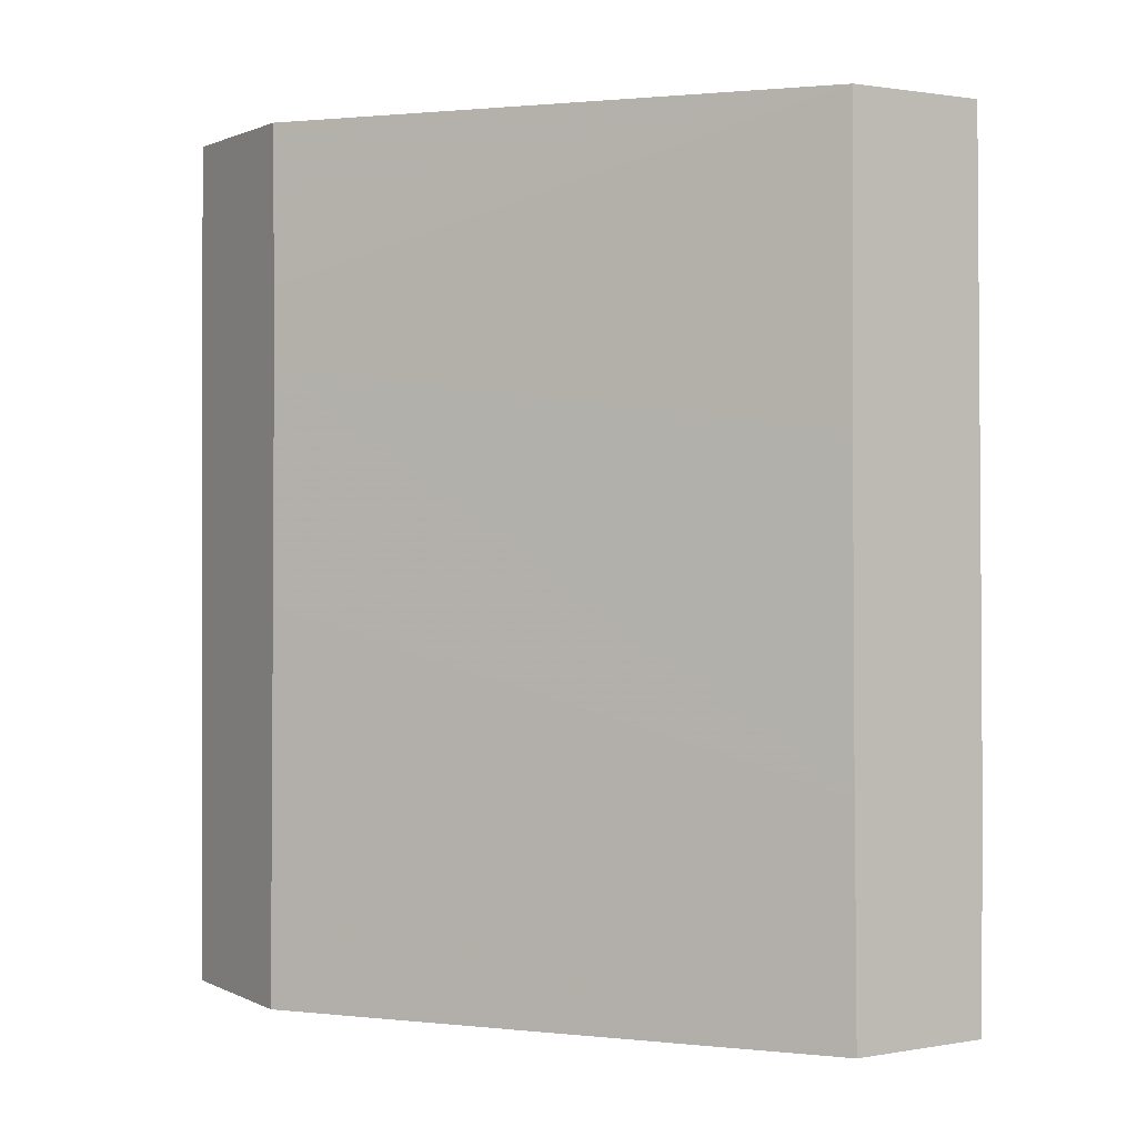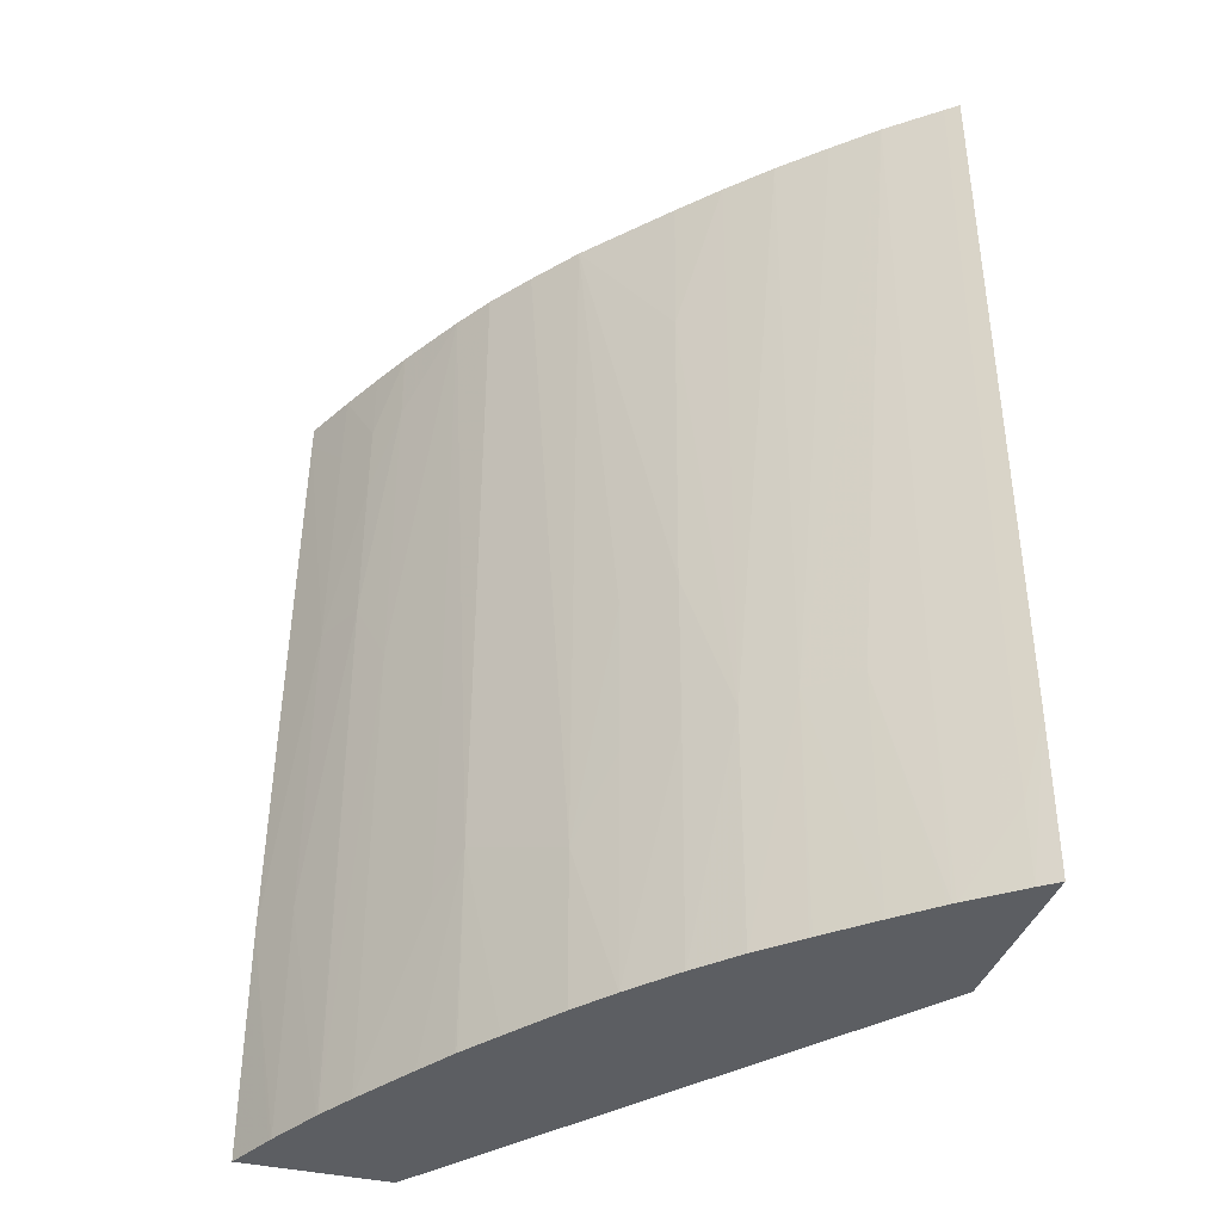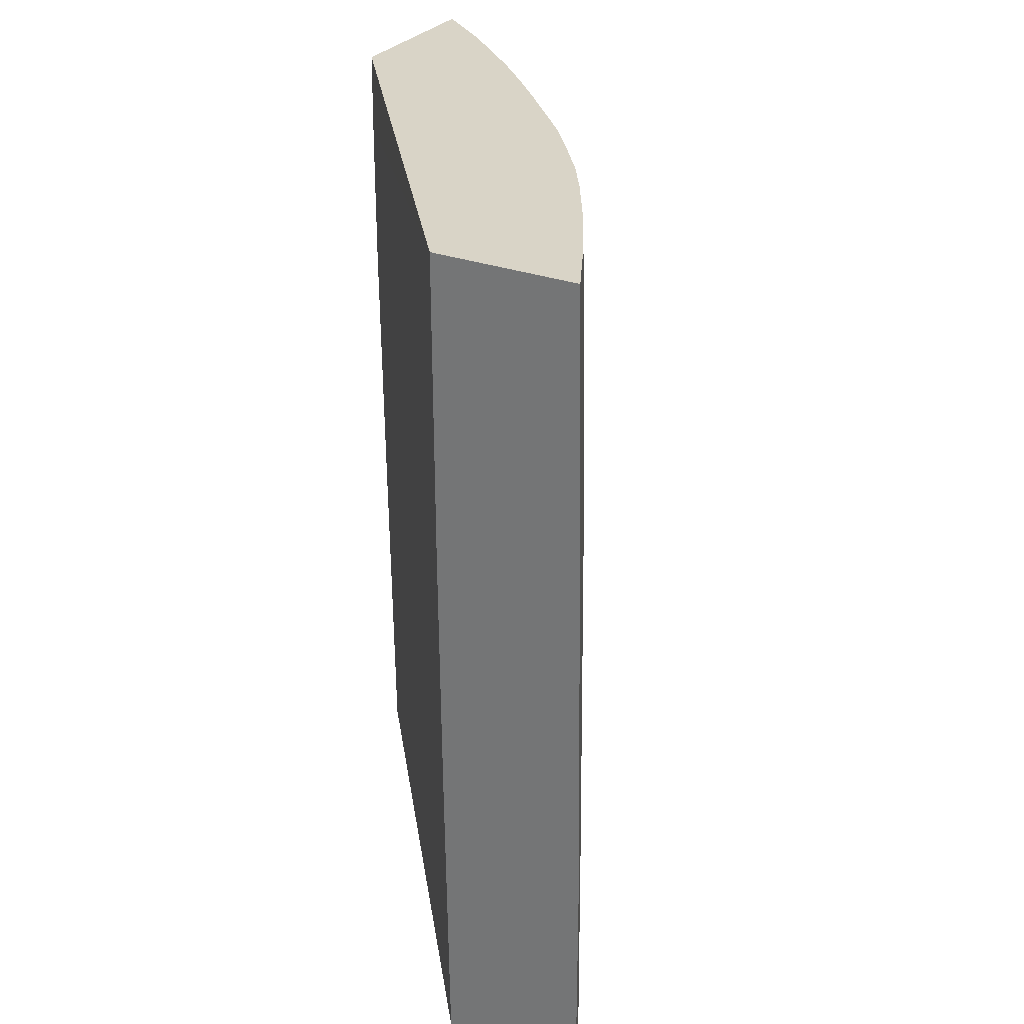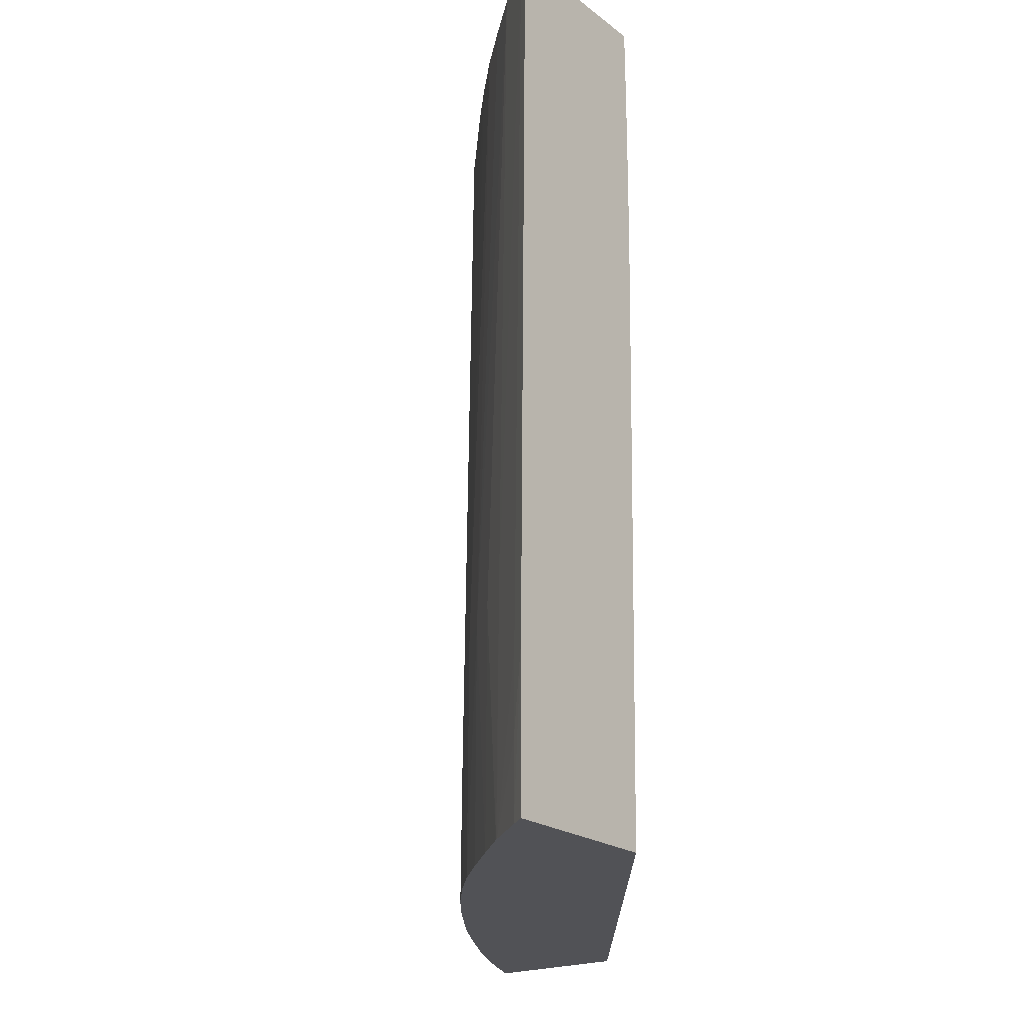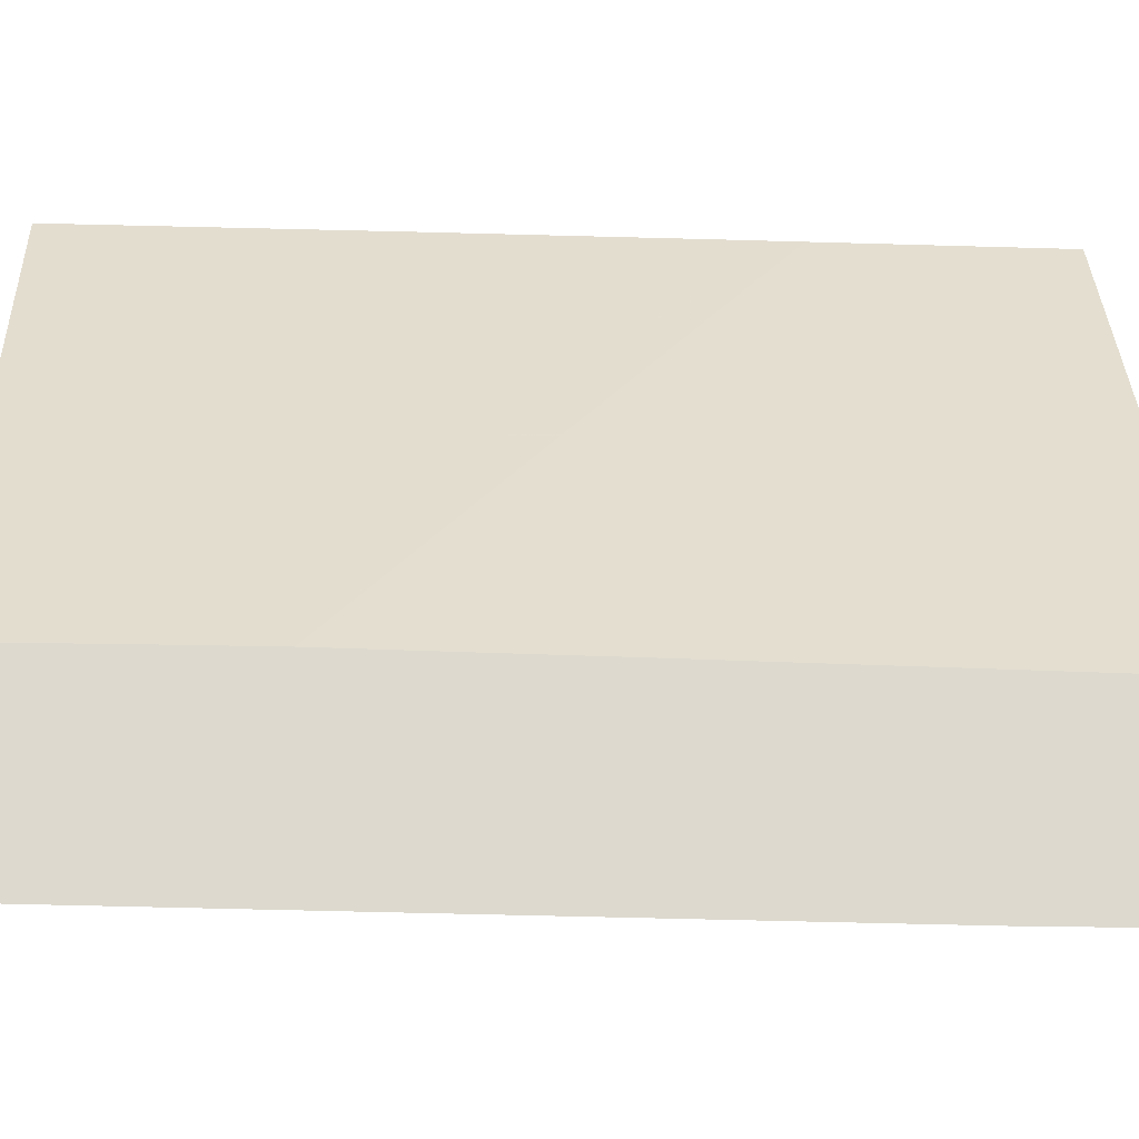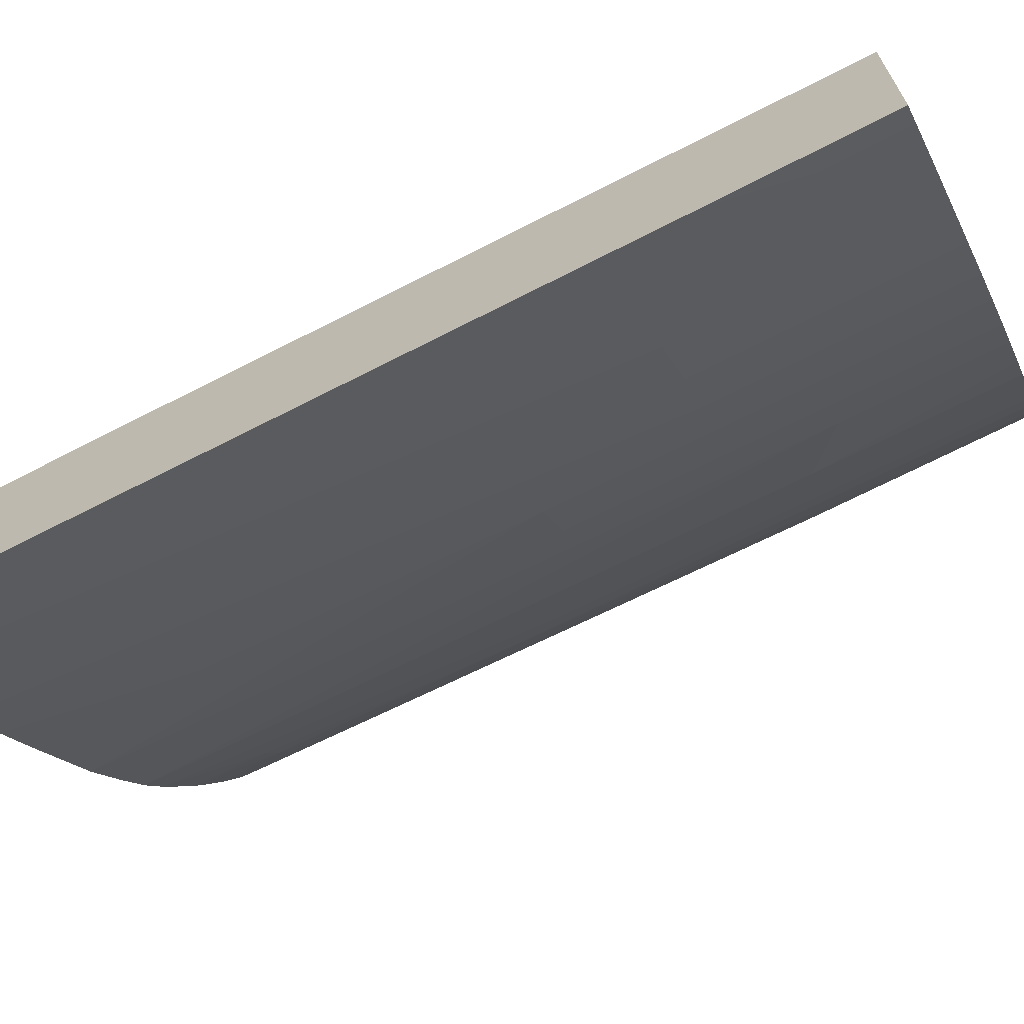
<metadata>
{"format":"obj","ext":"obj","renderer":"f3d","projection":"perspective","resolution":1024,"background":"white","views":[{"elev":1.2,"azim":148.2,"up":"+Z"},{"elev":-37.9,"azim":-16.8,"up":"+Z"},{"elev":28.8,"azim":-150.9,"up":"+Z"},{"elev":-21.3,"azim":37.2,"up":"+Z"},{"elev":-17.6,"azim":87.0,"up":"+Y"},{"elev":-68.4,"azim":117.4,"up":"+Y"}]}
</metadata>
<code>
v -0.04668 -0.01561 0.05289
v -0.04712 -0.01528 0.05289
v -0.04668 -0.01139 0.05289
v -0.04668 -0.01561 0.05472
v -0.04668 -0.01561 0.05667
v -0.04712 -0.01527 0.05472
v -0.04826 -0.01436 0.05289
v -0.05546 0.0001217 0.05289
v -0.04668 -0.01121 0.06261
v -0.04713 -0.01525 0.05667
v -0.04668 -0.01539 0.0742
v -0.04833 -0.0143 0.05289
v -0.04698 -0.01515 0.0742
v -0.0483 -0.01426 0.05862
v -0.05909 0.0001217 0.05289
v -0.05538 0.0001217 0.05862
v -0.04668 -0.01111 0.06836
v -0.04668 -0.01113 0.0742
v -0.04839 -0.01425 0.05289
v -0.04928 -0.01343 0.05862
v -0.04817 -0.01417 0.0742
v -0.05852 -0.001106 0.05289
v -0.05908 0.0001217 0.05862
v -0.05536 0.0001217 0.06057
v -0.0553 0.0001217 0.06667
v -0.05528 0.0001217 0.07226
v -0.05528 0.0001217 0.0742
v -0.04668 -0.01111 0.07031
v -0.04668 -0.01113 0.07386
v -0.04931 -0.01343 0.05289
v -0.05035 -0.01245 0.05862
v -0.04914 -0.01327 0.0742
v -0.05847 -0.001204 0.05289
v -0.05844 -0.001204 0.05862
v -0.05836 -0.001204 0.06641
v -0.059 0.0001217 0.06446
v -0.05885 0.0001217 0.0742
v -0.04668 -0.01111 0.07226
v -0.05036 -0.01245 0.05289
v -0.05132 -0.01151 0.05862
v -0.05133 -0.01152 0.05289
v -0.05042 -0.0124 0.05289
v -0.05017 -0.01229 0.0742
v -0.05782 -0.00247 0.05289
v -0.05778 -0.002546 0.05289
v -0.05773 -0.002452 0.06641
v -0.0577 -0.002401 0.07031
v -0.05768 -0.002376 0.07226
v -0.05826 -0.001204 0.07226
v -0.05886 0.0001217 0.07363
v -0.05821 -0.001207 0.0742
v -0.05219 -0.01048 0.06252
v -0.0522 -0.01051 0.06057
v -0.05221 -0.01053 0.05862
v -0.05224 -0.01055 0.05289
v -0.05114 -0.01129 0.0742
v -0.05211 -0.01038 0.07031
v -0.05775 -0.002603 0.05289
v -0.05718 -0.003442 0.06446
v -0.05715 -0.00335 0.07226
v -0.05714 -0.003294 0.0742
v -0.05765 -0.002316 0.0742
v -0.05317 -0.009312 0.06252
v -0.05387 -0.008238 0.0742
v -0.05318 -0.009359 0.05862
v -0.05321 -0.009397 0.05289
v -0.05203 -0.01031 0.0742
v -0.053 -0.009214 0.0742
v -0.05722 -0.00352 0.05289
v -0.05722 -0.003474 0.05667
v -0.05617 -0.00499 0.0742
v -0.05398 -0.008402 0.05667
v -0.05477 -0.007053 0.0742
v -0.05398 -0.008424 0.05289
v -0.05625 -0.005113 0.05289
v -0.05612 -0.005287 0.05677
v -0.05611 -0.005282 0.0585
v -0.05555 -0.005966 0.0742
v -0.05563 -0.006082 0.05777
v -0.05496 -0.007049 0.05289
v -0.05567 -0.006038 0.05289
v -0.05564 -0.006086 0.05289
v -0.0556 -0.006134 0.05289
f 1 2 7
f 1 7 12
f 1 12 19
f 1 19 30
f 1 30 39
f 1 39 42
f 1 42 41
f 1 41 55
f 1 55 66
f 1 66 74
f 1 74 80
f 1 80 83
f 1 83 82
f 1 82 81
f 1 81 75
f 1 75 69
f 1 69 58
f 1 58 45
f 1 45 44
f 1 44 33
f 1 33 22
f 1 22 15
f 1 15 8
f 1 8 3
f 1 3 9
f 1 9 17
f 1 17 28
f 1 28 38
f 1 38 29
f 1 29 18
f 1 18 11
f 1 11 5
f 1 5 4
f 1 4 2
f 2 4 5
f 2 5 6
f 2 6 7
f 3 8 9
f 5 10 6
f 5 11 10
f 6 10 7
f 7 10 13
f 7 13 14
f 7 14 12
f 8 15 23
f 8 23 36
f 8 36 50
f 8 50 37
f 8 37 27
f 8 27 26
f 8 26 25
f 8 25 24
f 8 24 16
f 8 16 9
f 9 16 17
f 10 11 13
f 11 18 27
f 11 27 37
f 11 37 51
f 11 51 62
f 11 62 61
f 11 61 71
f 11 71 78
f 11 78 73
f 11 73 64
f 11 64 68
f 11 68 67
f 11 67 56
f 11 56 43
f 11 43 32
f 11 32 21
f 11 21 13
f 12 14 20
f 12 20 19
f 13 21 14
f 14 21 20
f 15 22 23
f 16 24 17
f 17 24 25
f 17 25 26
f 17 26 27
f 17 27 28
f 18 29 27
f 19 20 30
f 20 31 30
f 20 21 31
f 21 32 31
f 22 33 23
f 23 33 34
f 23 34 35
f 23 35 36
f 27 29 38
f 27 38 28
f 30 31 39
f 31 40 41
f 31 41 42
f 31 42 39
f 31 32 43
f 31 43 40
f 33 44 34
f 34 44 45
f 34 45 46
f 34 46 35
f 35 46 47
f 35 47 48
f 35 48 49
f 35 49 50
f 35 50 36
f 37 50 51
f 40 52 53
f 40 53 54
f 40 54 55
f 40 55 41
f 40 43 56
f 40 56 57
f 40 57 52
f 45 58 46
f 46 59 60
f 46 60 47
f 46 58 59
f 47 60 48
f 48 60 61
f 48 61 62
f 48 62 51
f 48 51 49
f 49 51 50
f 52 63 53
f 52 57 64
f 52 64 63
f 53 63 65
f 53 65 54
f 54 65 66
f 54 66 55
f 56 67 57
f 57 67 68
f 57 68 64
f 58 69 70
f 58 70 59
f 59 71 60
f 59 70 69
f 59 69 71
f 60 71 61
f 63 72 65
f 63 64 72
f 64 73 72
f 65 72 66
f 66 72 74
f 69 75 76
f 69 76 77
f 69 77 71
f 71 77 79
f 71 79 78
f 72 79 74
f 72 73 78
f 72 78 79
f 74 79 80
f 75 81 79
f 75 79 76
f 76 79 77
f 79 81 82
f 79 82 83
f 79 83 80

</code>
